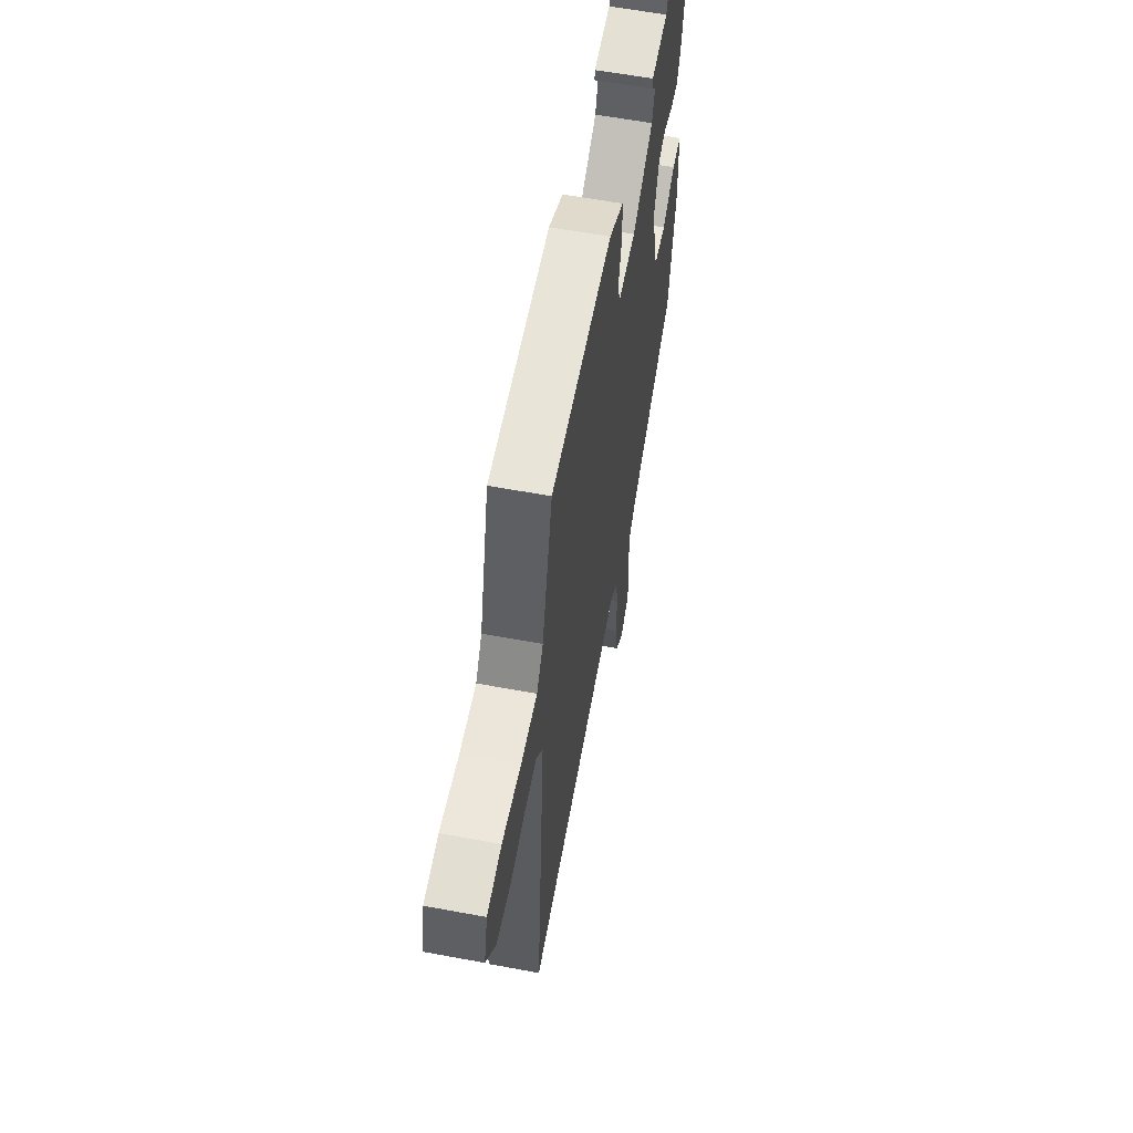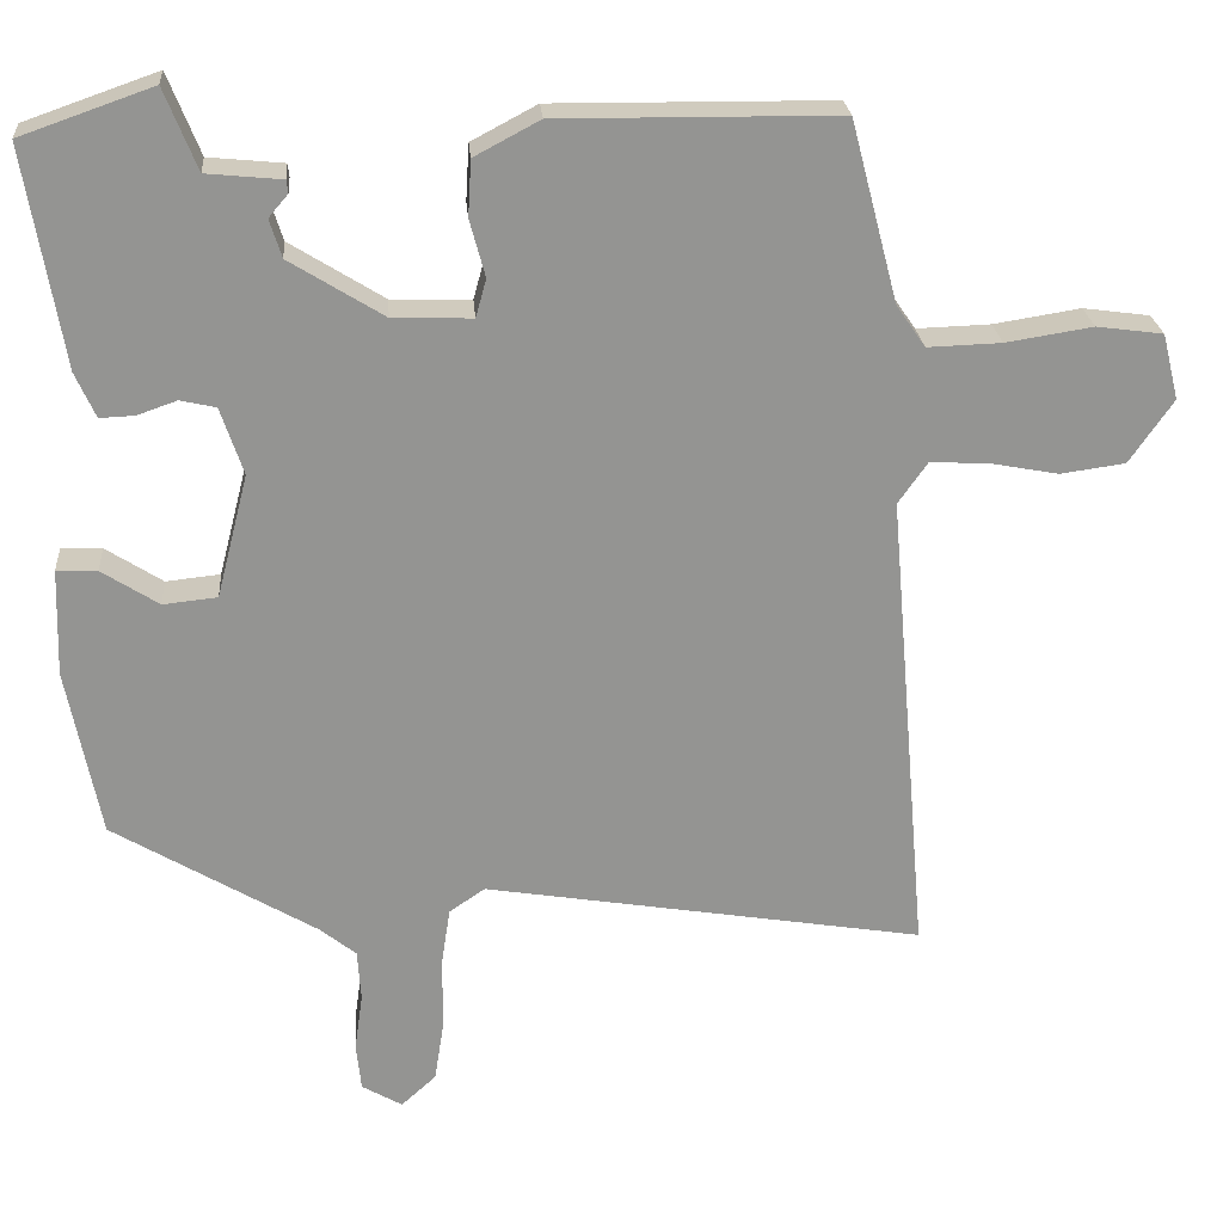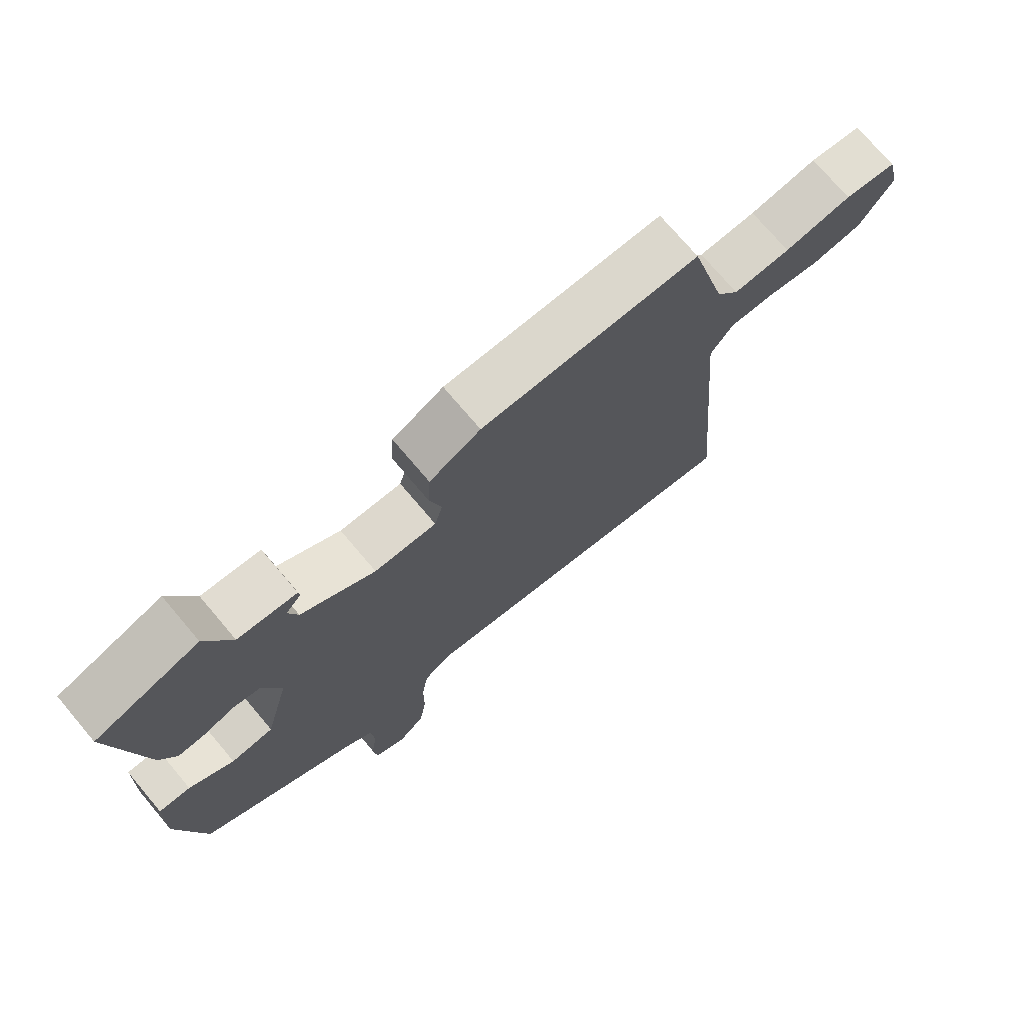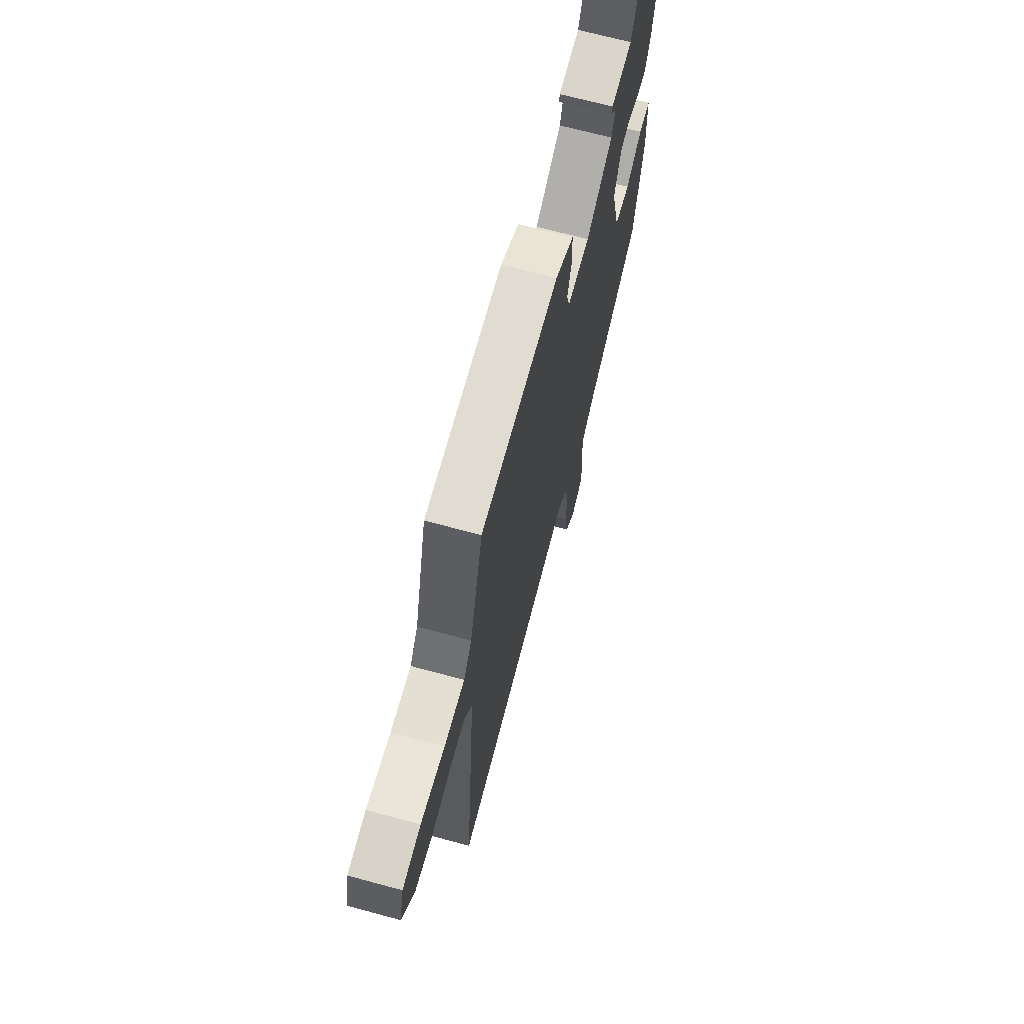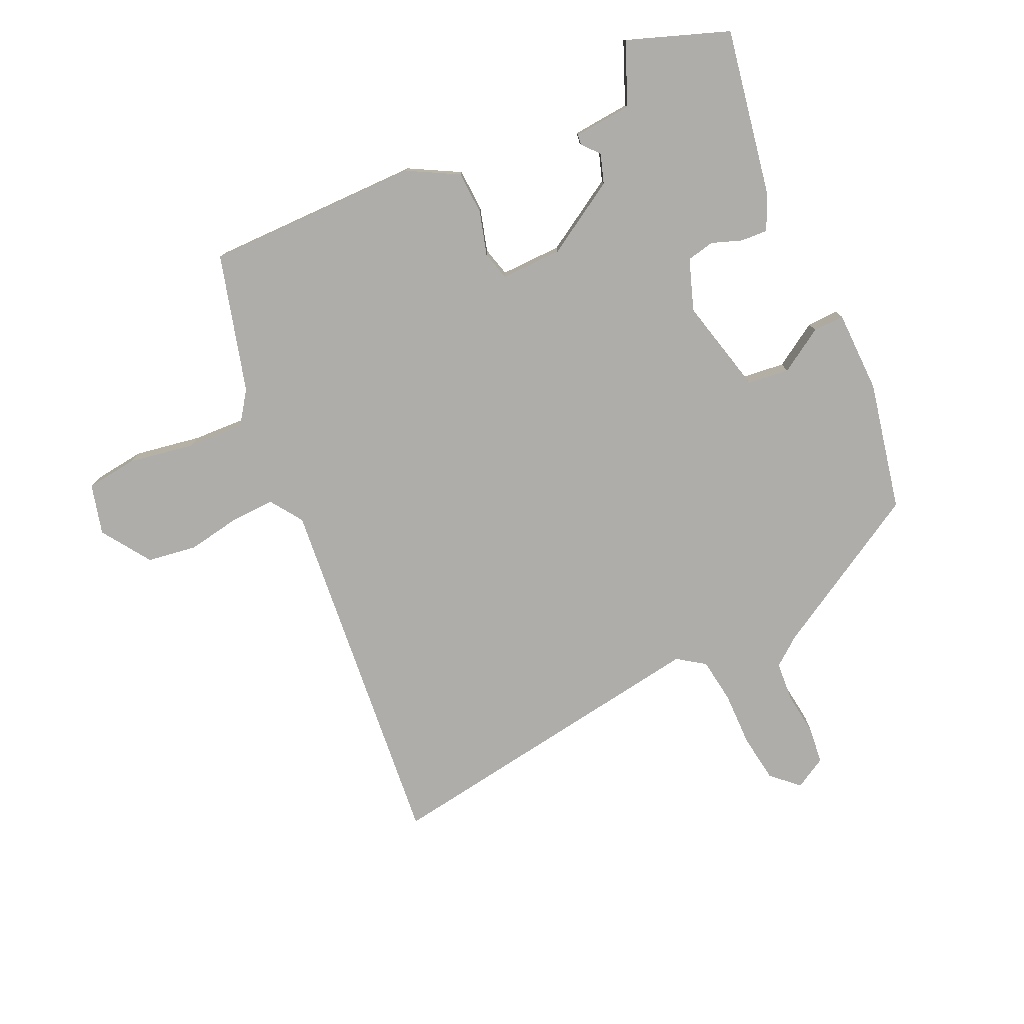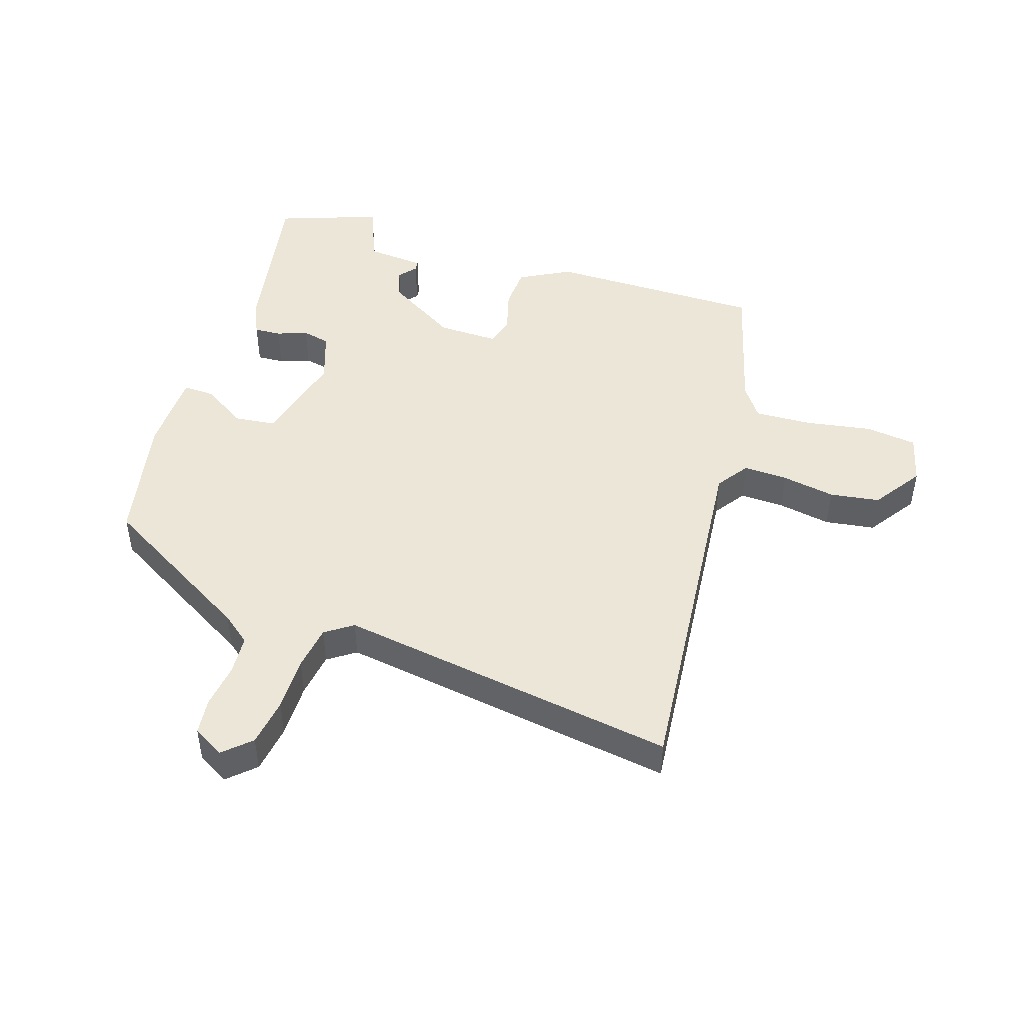
<metadata>
{"format":"obj","ext":"obj","renderer":"f3d","projection":"perspective","resolution":1024,"background":"white","views":[{"elev":59.8,"azim":-79.2,"up":"+Z"},{"elev":23.4,"azim":175.5,"up":"+Z"},{"elev":73.6,"azim":139.8,"up":"+Z"},{"elev":68.7,"azim":-74.9,"up":"+Z"},{"elev":-77.4,"azim":24.0,"up":"+Y"},{"elev":46.6,"azim":-162.6,"up":"+Y"}]}
</metadata>
<code>
v 0.475 0.07 -0.359
v 0.225 0.07 -0.508
v 0.18 0.07 -0.544
v 0.176 0.07 -0.607
v 0.186 0.07 -0.678
v 0.18 0.07 -0.737
v 0.13 0.07 -0.766
v 0.087 0.07 -0.727
v 0.075 0.07 -0.65
v 0.075 0.07 -0.562
v 0.064 0.07 -0.49
v 0.02 0.07 -0.46
v -0.524 0.07 -0.549
v -0.474 0.07 0.034
v -0.51 0.07 0.085
v -0.581 0.07 0.082
v -0.666 0.07 0.066
v -0.746 0.07 0.077
v -0.8 0.07 0.155
v -0.78 0.07 0.236
v -0.698 0.07 0.247
v -0.591 0.07 0.23
v -0.5 0.07 0.227
v -0.464 0.07 0.279
v -0.406 0.07 0.501
v -0.061 0.07 0.504
v 0.02 0.07 0.461
v 0.024 0.07 0.392
v 0.005 0.07 0.322
v 0.018 0.07 0.275
v 0.116 0.07 0.278
v 0.232 0.07 0.35
v 0.247 0.07 0.397
v 0.223 0.07 0.425
v 0.225 0.07 0.441
v 0.318 0.07 0.45
v 0.358 0.07 0.55
v 0.521 0.07 0.493
v 0.475 0.07 0.223
v 0.45 0.07 0.167
v 0.407 0.07 0.169
v 0.358 0.07 0.186
v 0.314 0.07 0.176
v 0.286 0.07 0.093
v 0.325 0.07 -0.059
v 0.392 0.07 -0.066
v 0.462 0.07 -0.021
v 0.512 0.07 -0.019
v 0.516 0.07 -0.151
v 0.475 0 -0.359
v 0.225 0 -0.508
v 0.18 0 -0.544
v 0.176 0 -0.607
v 0.186 0 -0.678
v 0.18 0 -0.737
v 0.13 0 -0.766
v 0.087 0 -0.727
v 0.075 0 -0.65
v 0.075 0 -0.562
v 0.064 0 -0.49
v 0.02 0 -0.46
v -0.524 0 -0.549
v -0.474 0 0.034
v -0.51 0 0.085
v -0.581 0 0.082
v -0.666 0 0.066
v -0.746 0 0.077
v -0.8 0 0.155
v -0.78 0 0.236
v -0.698 0 0.247
v -0.591 0 0.23
v -0.5 0 0.227
v -0.464 0 0.279
v -0.406 0 0.501
v -0.061 0 0.504
v 0.02 0 0.461
v 0.024 0 0.392
v 0.005 0 0.322
v 0.018 0 0.275
v 0.116 0 0.278
v 0.232 0 0.35
v 0.247 0 0.397
v 0.223 0 0.425
v 0.225 0 0.441
v 0.318 0 0.45
v 0.358 0 0.55
v 0.521 0 0.493
v 0.475 0 0.223
v 0.45 0 0.167
v 0.407 0 0.169
v 0.358 0 0.186
v 0.314 0 0.176
v 0.286 0 0.093
v 0.325 0 -0.059
v 0.392 0 -0.066
v 0.462 0 -0.021
v 0.512 0 -0.019
v 0.516 0 -0.151
f 46 47 48 49
f 45 46 49 1
f 39 40 41 42
f 39 42 43
f 36 37 38 39
f 36 39 43
f 33 34 35 36
f 32 33 36 43
f 31 32 43 44
f 26 27 28 29
f 24 25 26 29
f 23 24 29 30
f 19 20 21 22
f 19 22 23
f 16 17 18 19
f 15 16 19 23
f 14 15 23 30
f 12 13 14 30
f 7 8 9 10
f 7 10 11
f 4 5 6 7
f 3 4 7 11
f 2 3 11 12
f 45 1 2 12
f 31 44 45
f 12 30 31 45
f 98 97 96 95
f 50 98 95 94
f 91 90 89 88
f 92 91 88
f 88 87 86 85
f 92 88 85
f 85 84 83 82
f 92 85 82 81
f 93 92 81 80
f 78 77 76 75
f 78 75 74 73
f 79 78 73 72
f 71 70 69 68
f 72 71 68
f 68 67 66 65
f 72 68 65 64
f 79 72 64 63
f 79 63 62 61
f 59 58 57 56
f 60 59 56
f 56 55 54 53
f 60 56 53 52
f 61 60 52 51
f 61 51 50 94
f 94 93 80
f 94 80 79 61
f 1 50 51 2
f 2 51 52 3
f 3 52 53 4
f 4 53 54 5
f 5 54 55 6
f 6 55 56 7
f 7 56 57 8
f 8 57 58 9
f 9 58 59 10
f 10 59 60 11
f 11 60 61 12
f 12 61 62 13
f 13 62 63 14
f 14 63 64 15
f 15 64 65 16
f 16 65 66 17
f 17 66 67 18
f 18 67 68 19
f 19 68 69 20
f 20 69 70 21
f 21 70 71 22
f 22 71 72 23
f 23 72 73 24
f 24 73 74 25
f 25 74 75 26
f 26 75 76 27
f 27 76 77 28
f 28 77 78 29
f 29 78 79 30
f 30 79 80 31
f 31 80 81 32
f 32 81 82 33
f 33 82 83 34
f 34 83 84 35
f 35 84 85 36
f 36 85 86 37
f 37 86 87 38
f 38 87 88 39
f 39 88 89 40
f 40 89 90 41
f 41 90 91 42
f 42 91 92 43
f 43 92 93 44
f 44 93 94 45
f 45 94 95 46
f 46 95 96 47
f 47 96 97 48
f 48 97 98 49
f 49 98 50 1

</code>
